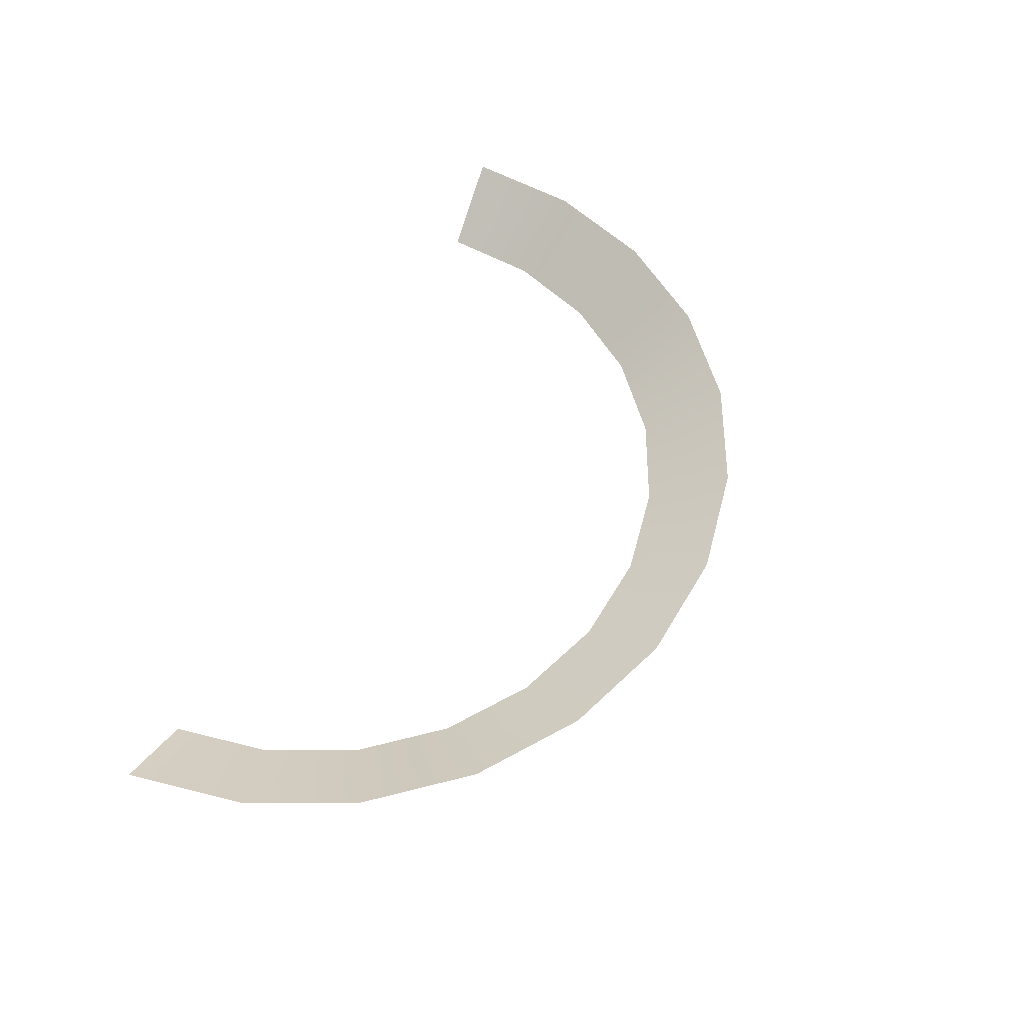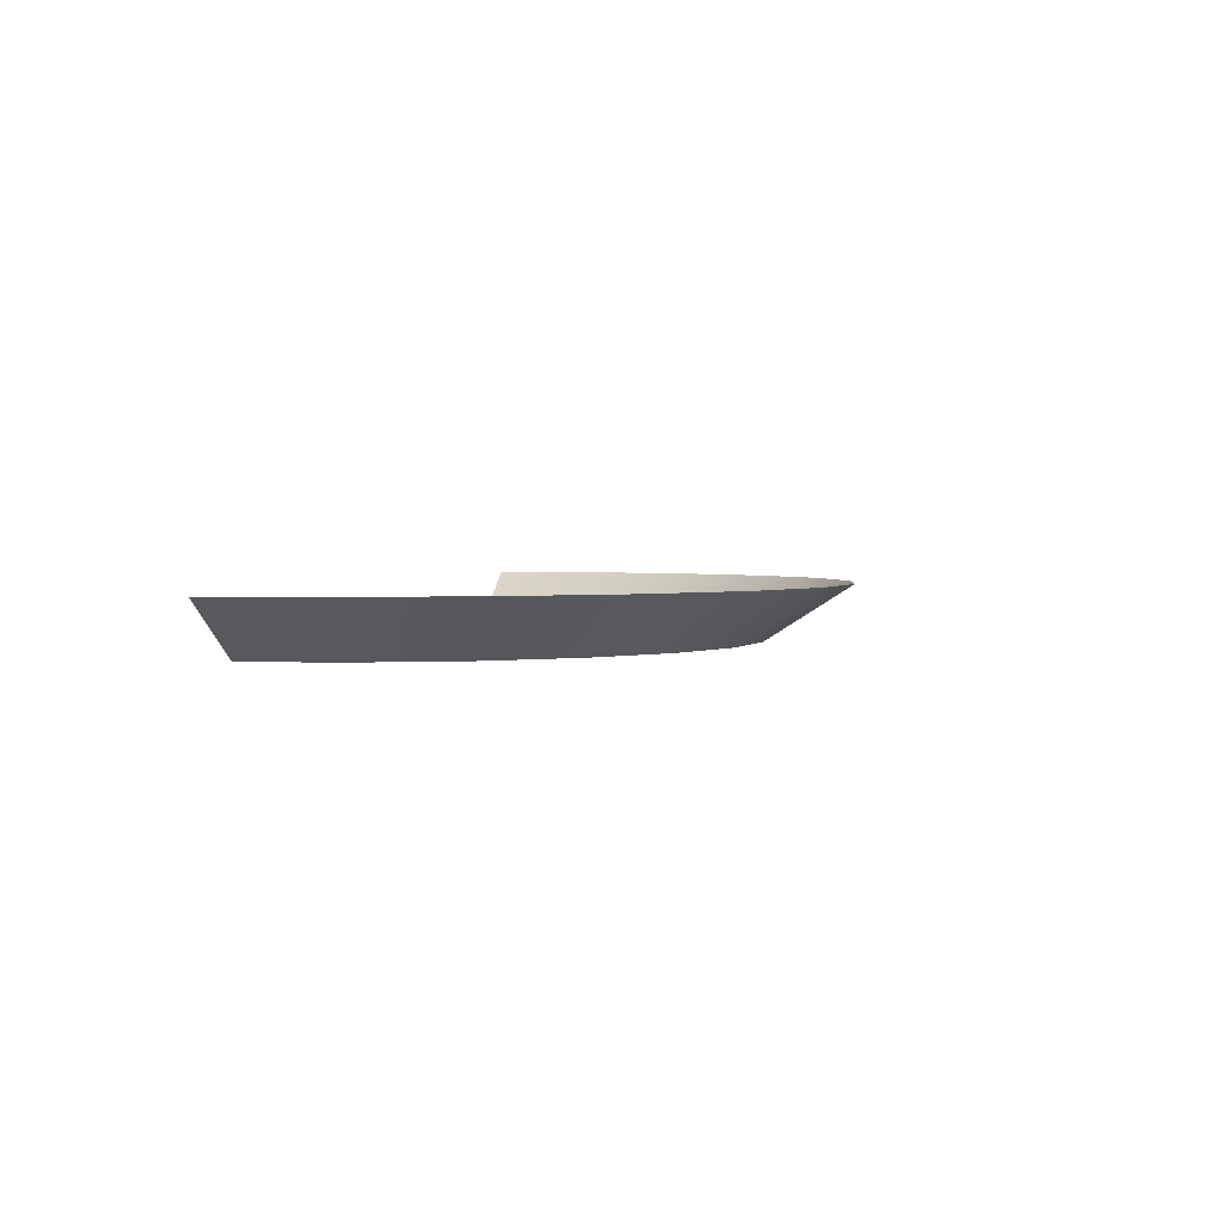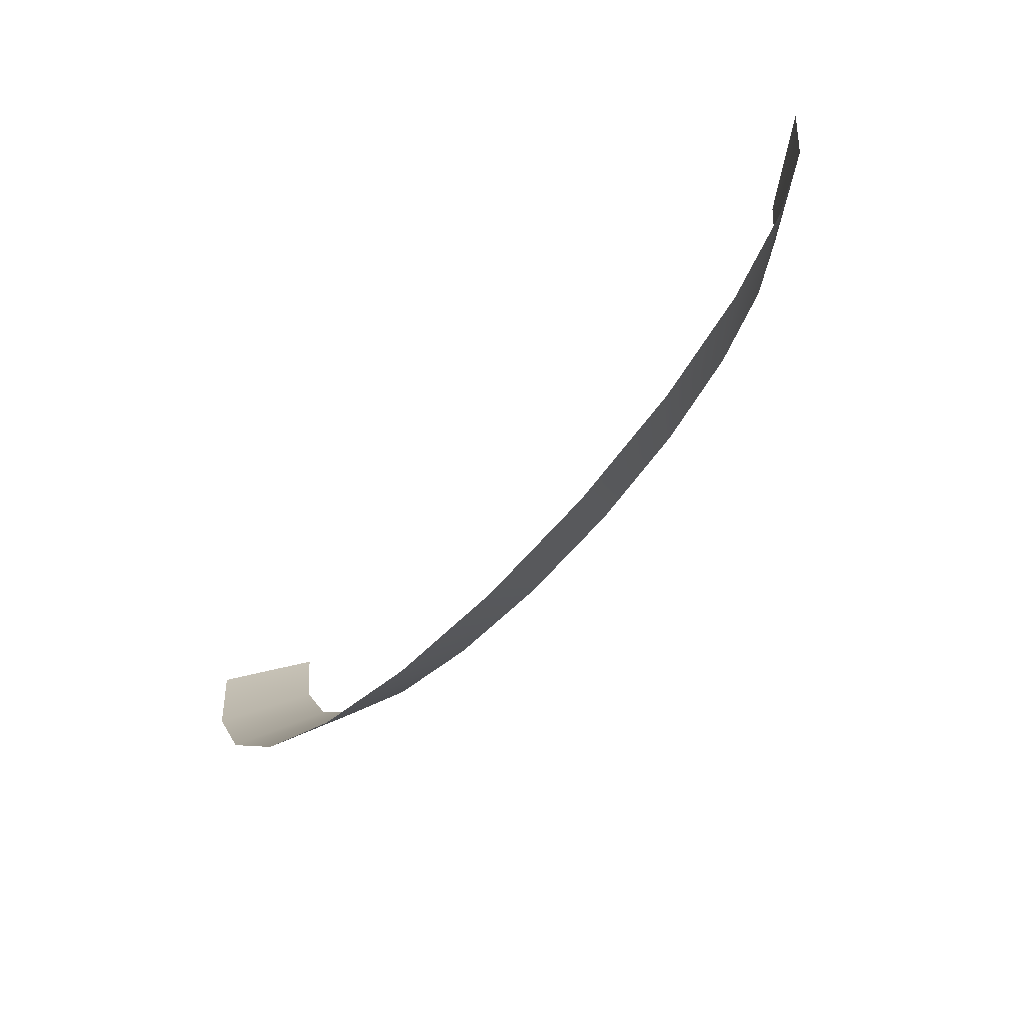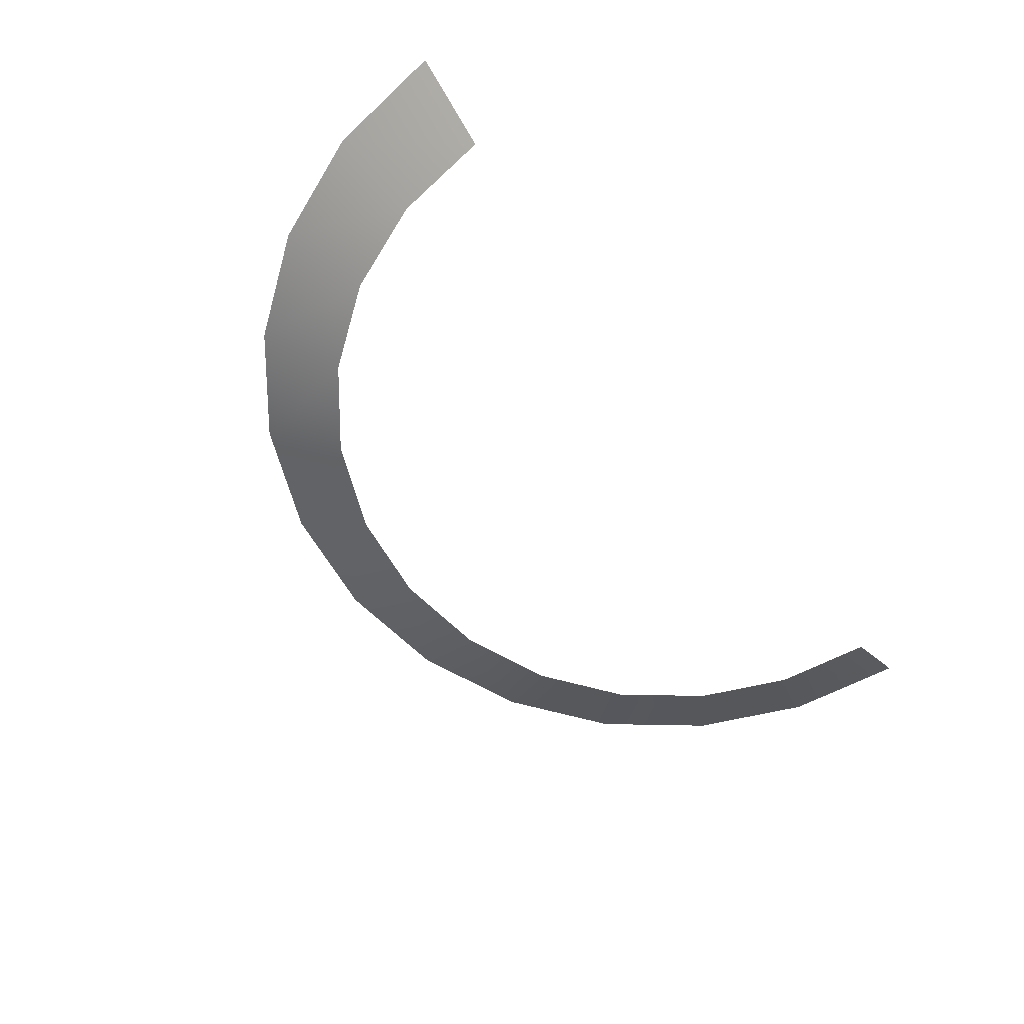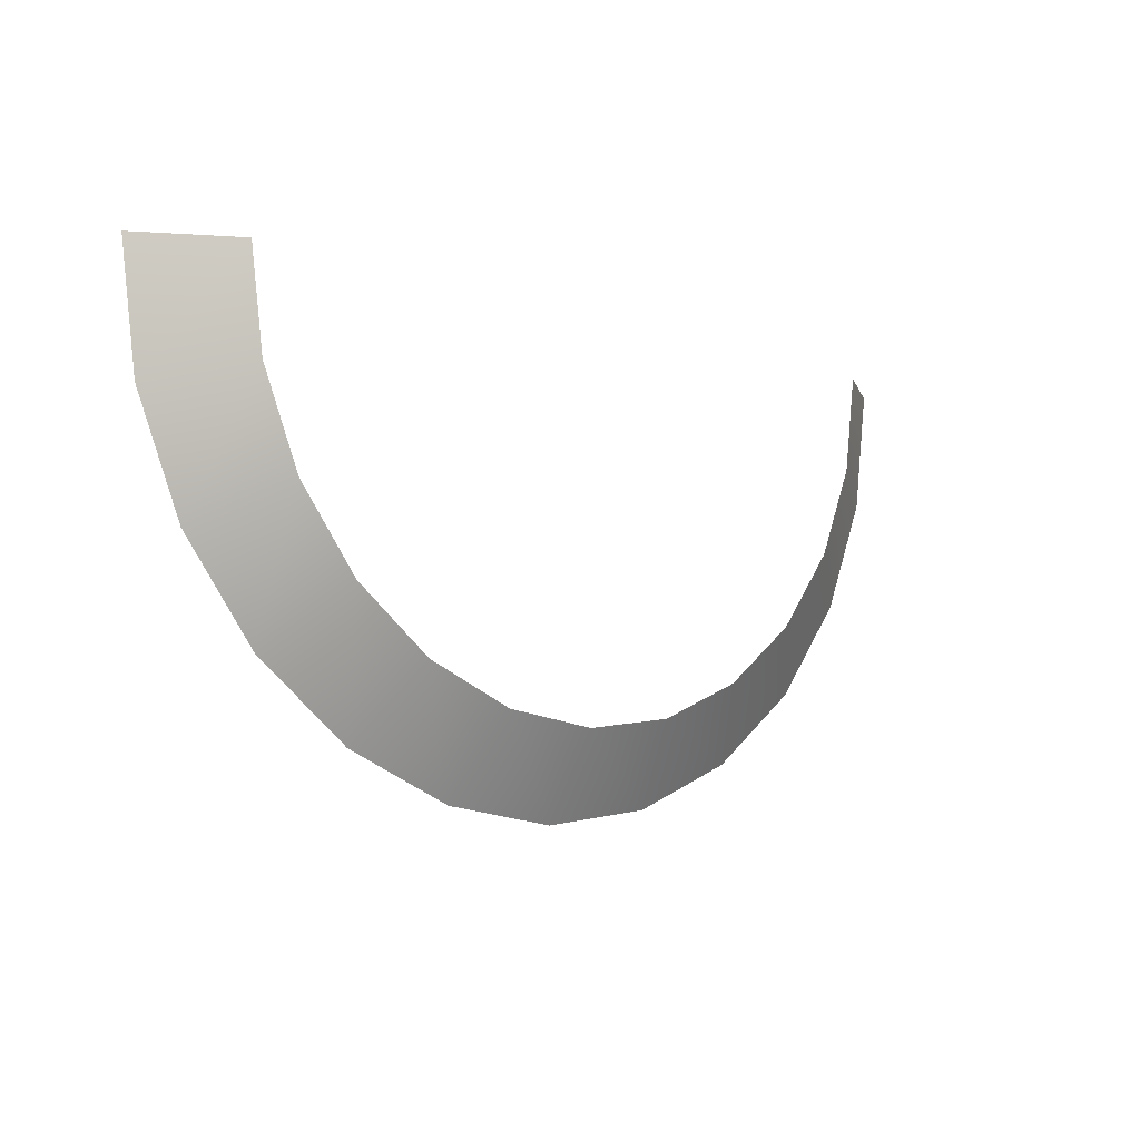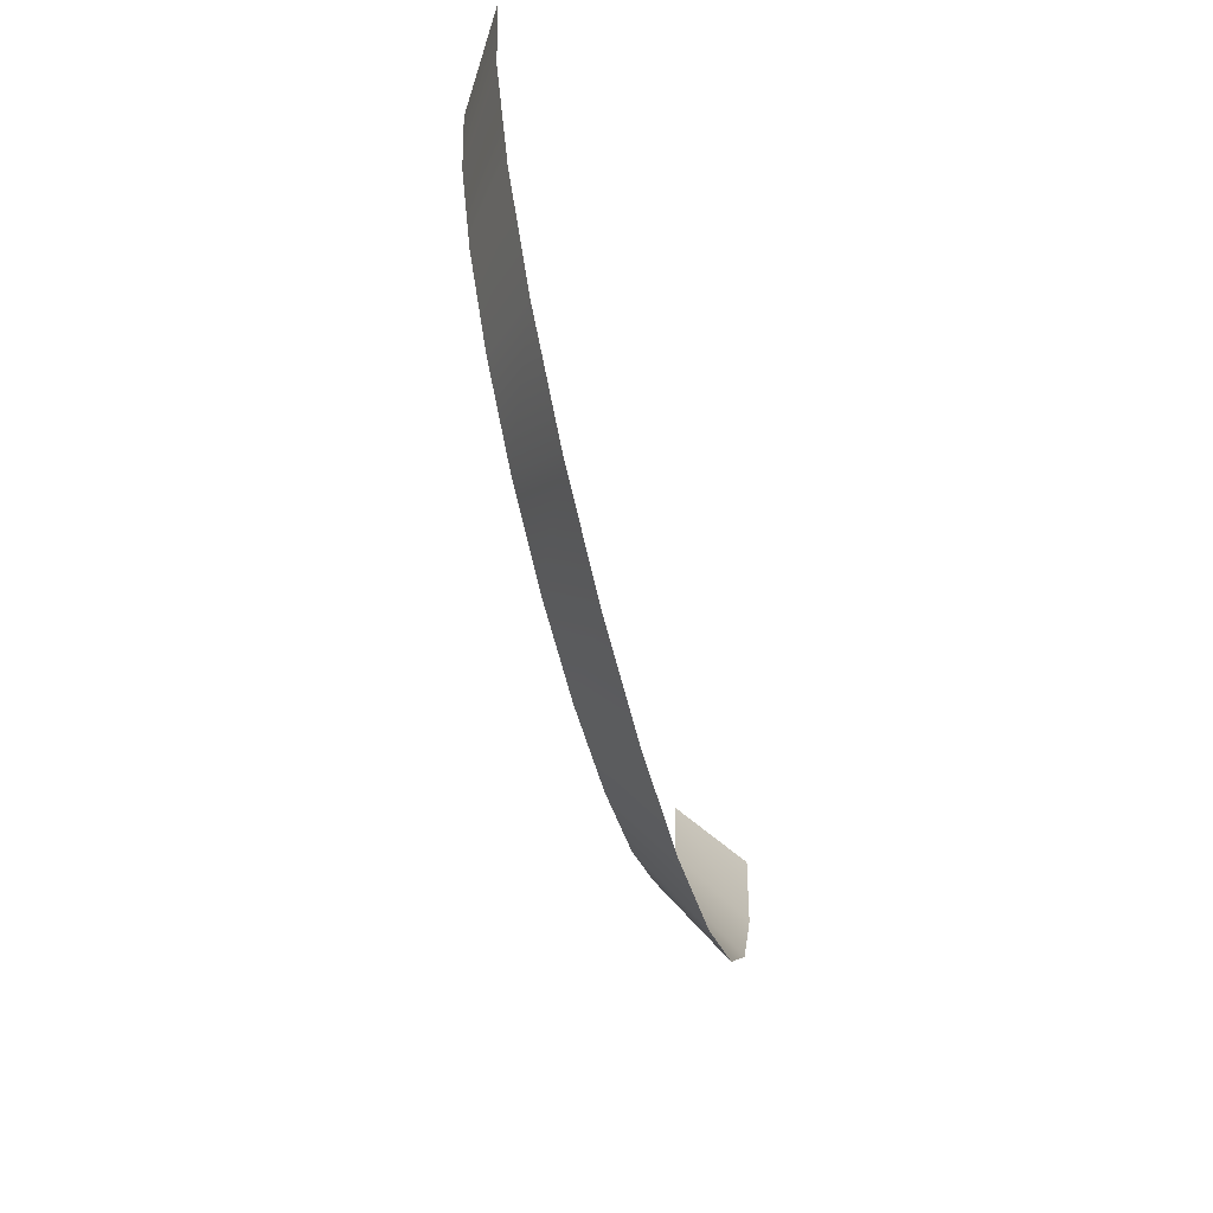
<metadata>
{"format":"obj","ext":"obj","renderer":"f3d","projection":"perspective","resolution":1024,"background":"white","views":[{"elev":56.4,"azim":112.4,"up":"+Y"},{"elev":2.3,"azim":101.9,"up":"+Y"},{"elev":-66.7,"azim":-133.5,"up":"+Z"},{"elev":-60.0,"azim":-53.7,"up":"+Y"},{"elev":-7.6,"azim":-43.4,"up":"+Z"},{"elev":-60.0,"azim":104.9,"up":"+Z"}]}
</metadata>
<code>
g fx_glowCylinder
v 0.7866 1.526e-05 -0.2108
v 1 0.1191 -1.526e-05
v 0.8143 1.526e-05 -1.526e-05
v 0.9659 0.1191 -0.2588
v 0.7052 1.526e-05 -0.4072
v 0.866 0.1191 -0.5
v 0.5758 1.526e-05 -0.5758
v 0.7071 0.1191 -0.7071
v 0.4072 1.526e-05 -0.7052
v 0.5 0.1191 -0.866
v 0.2107 1.526e-05 -0.7866
v 0.2588 0.1191 -0.9659
v -1.526e-05 1.526e-05 -0.8143
v -1.526e-05 0.1191 -1
v -0.2108 1.526e-05 -0.7866
v -0.2588 0.1191 -0.9659
v -0.4072 1.526e-05 -0.7052
v -0.5 0.1191 -0.866
v -0.5758 1.526e-05 -0.5758
v -0.7071 0.1191 -0.7071
v -0.7052 1.526e-05 -0.4072
v -0.866 0.1191 -0.5
v -0.7866 1.526e-05 -0.2107
v -0.9659 0.1191 -0.2588
v -0.8143 1.526e-05 1.526e-05
v -1 0.1191 1.526e-05
g fx_glowCylinder_0
f 3 2 1
f 2 4 1
f 1 4 5
f 4 6 5
f 5 6 7
f 6 8 7
f 7 8 9
f 8 10 9
f 9 10 11
f 10 12 11
f 11 12 13
f 12 14 13
f 13 14 15
f 14 16 15
f 15 16 17
f 16 18 17
f 17 18 19
f 18 20 19
f 19 20 21
f 20 22 21
f 21 22 23
f 22 24 23
f 23 24 25
f 24 26 25

</code>
